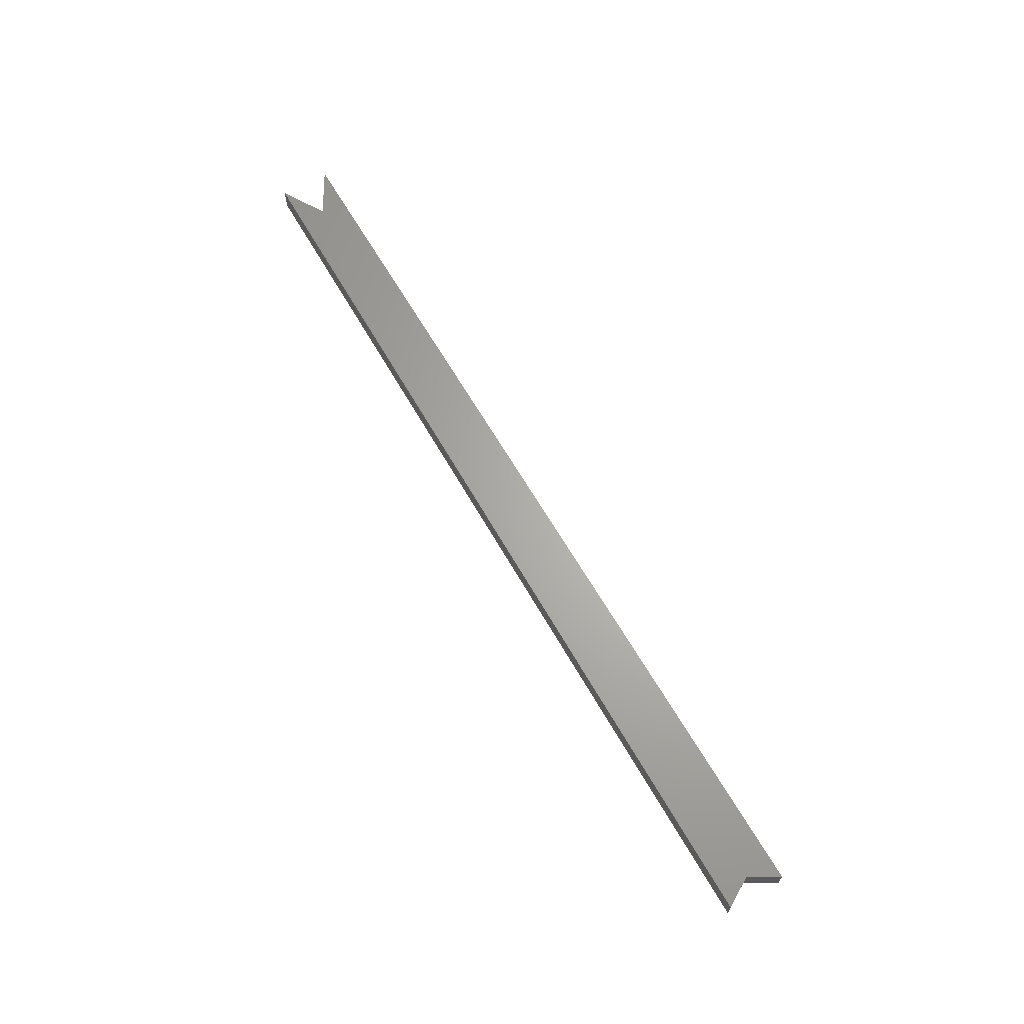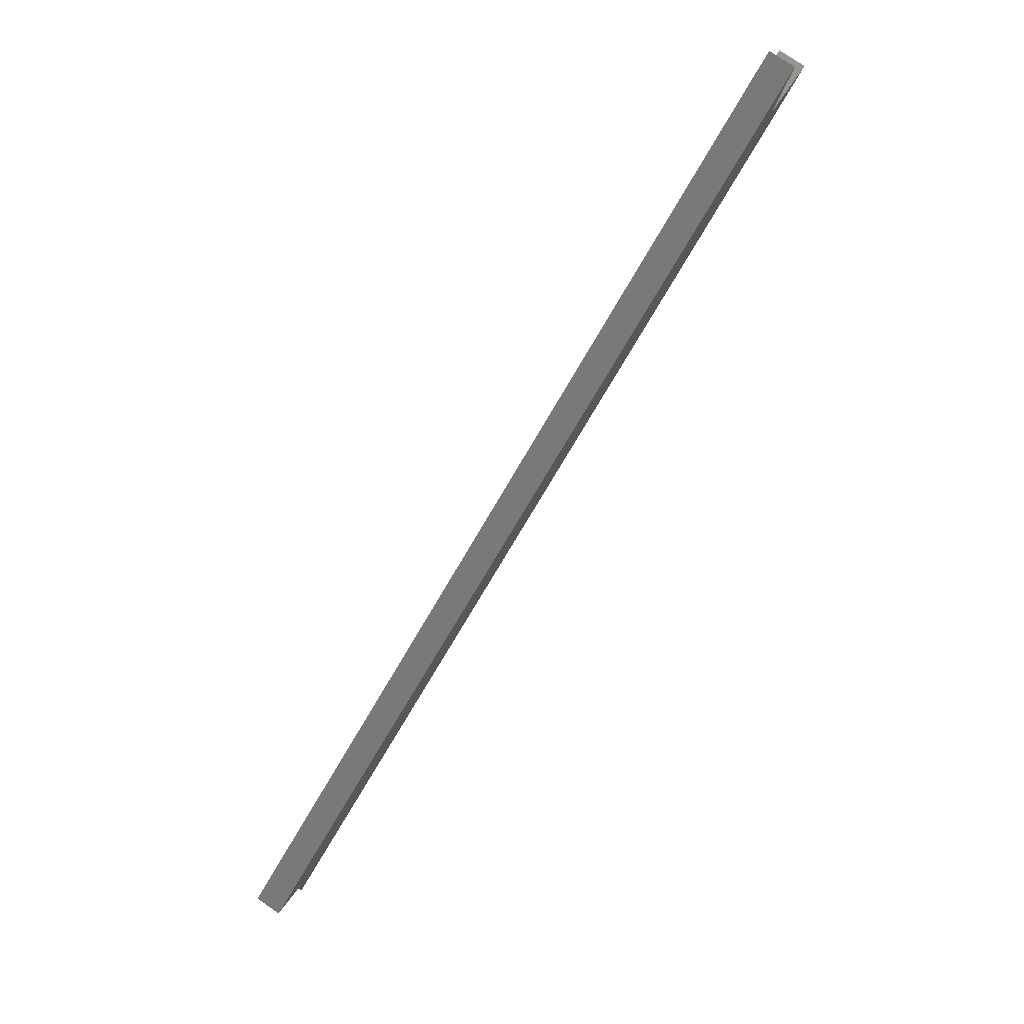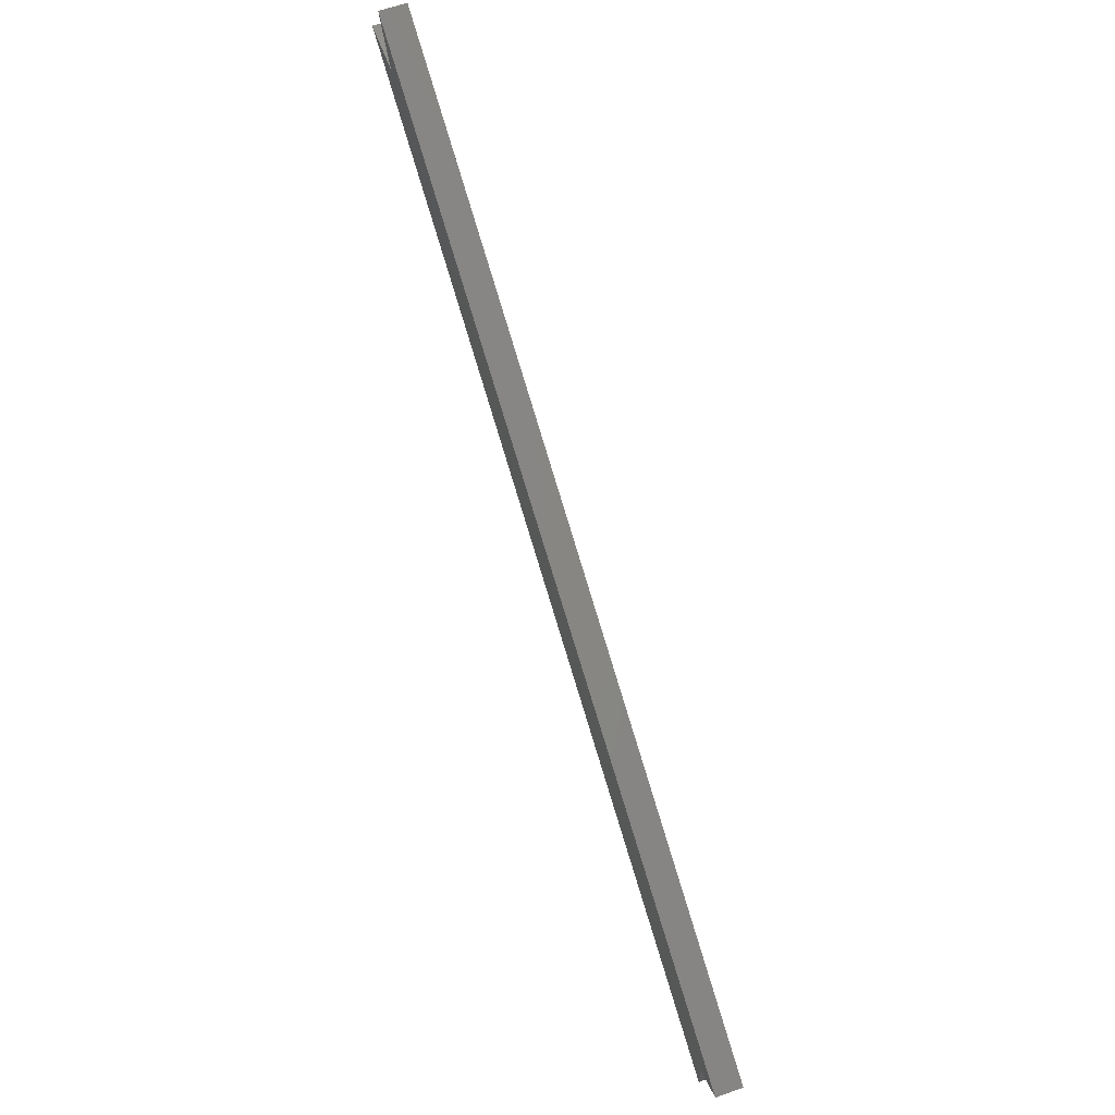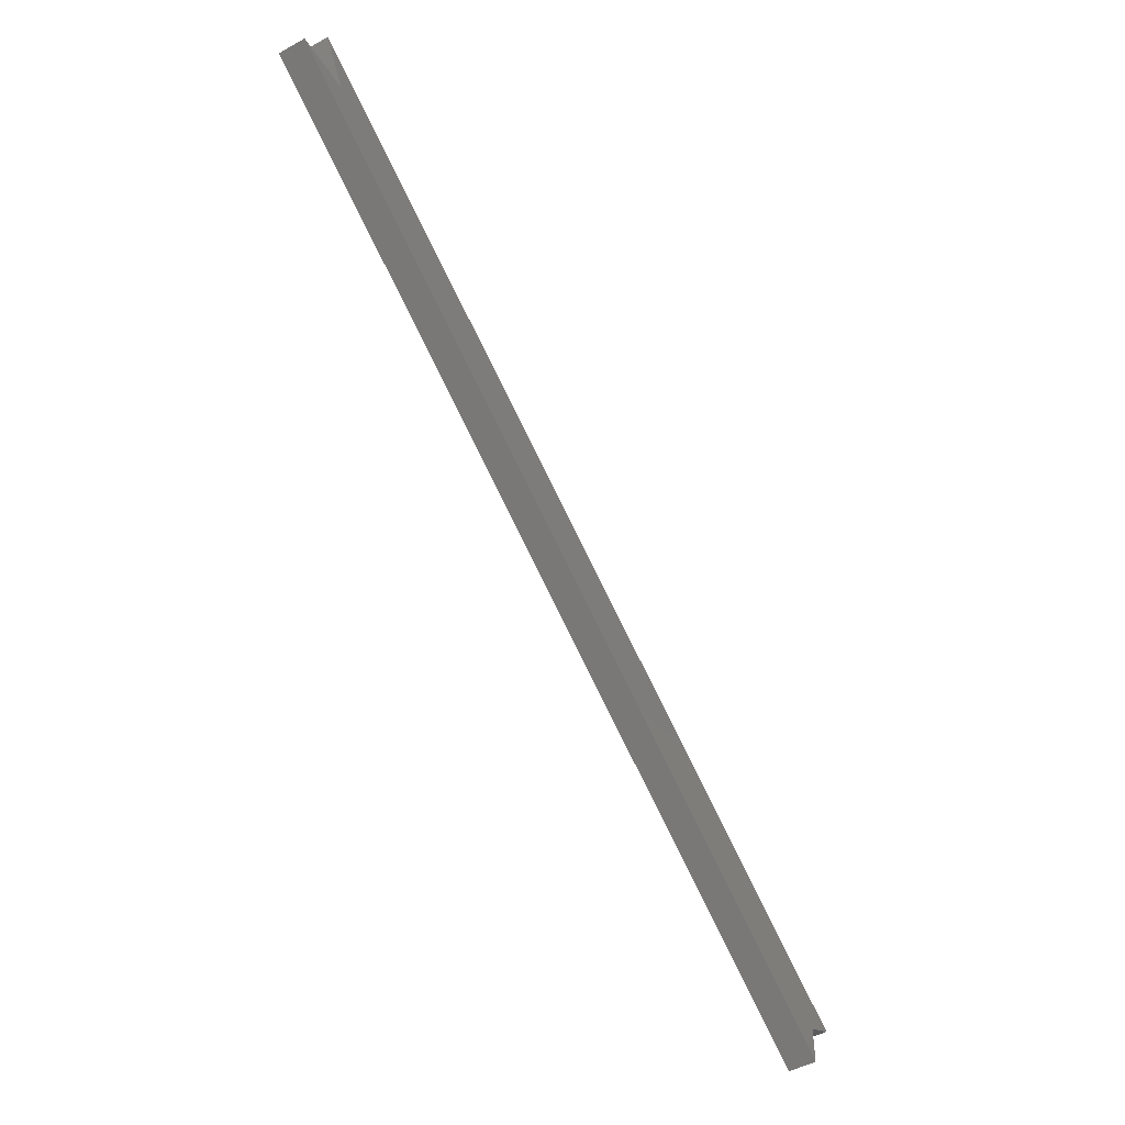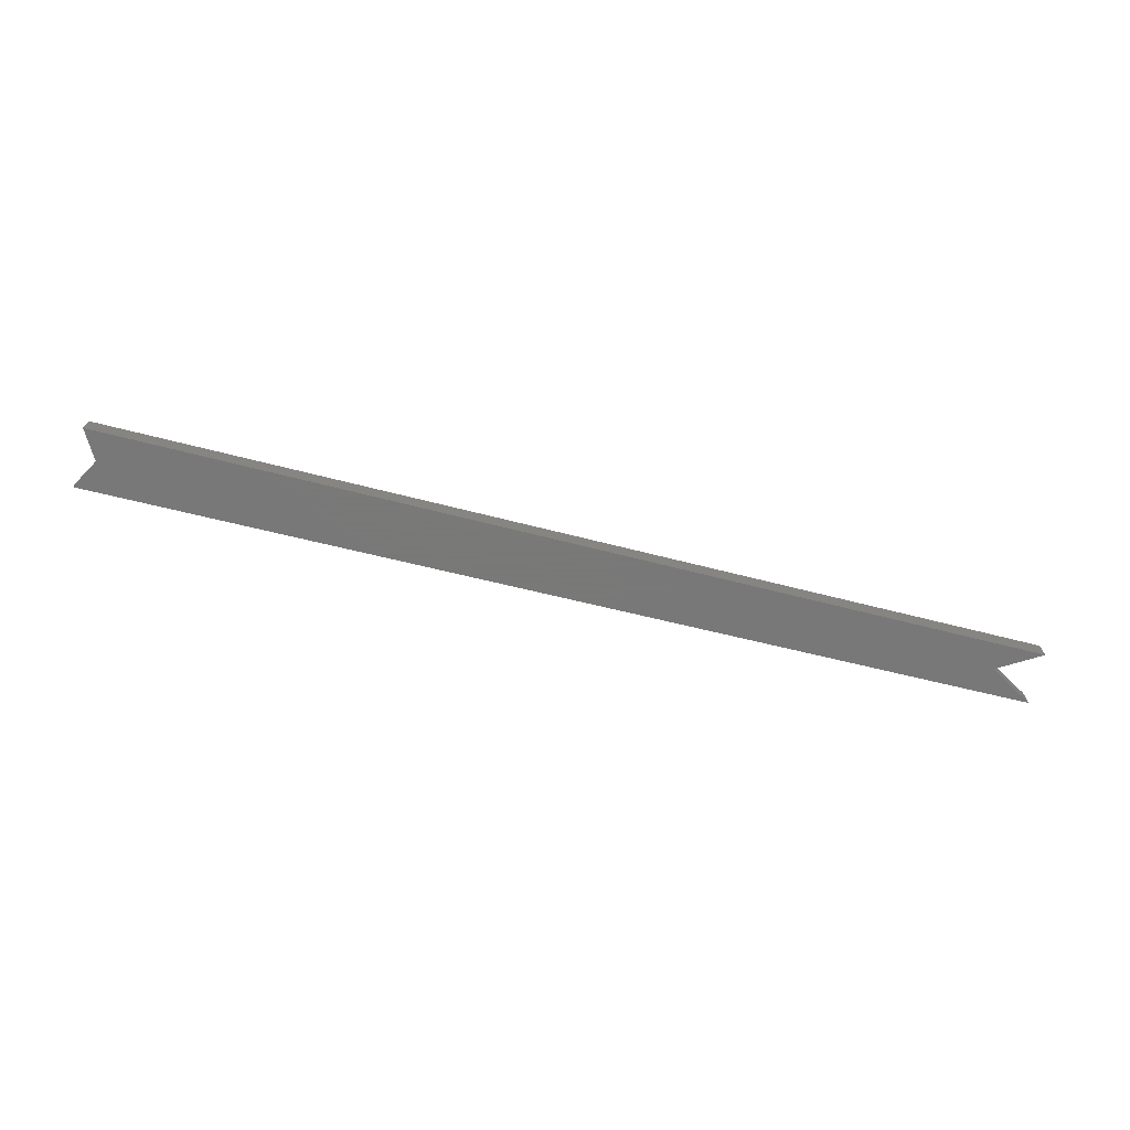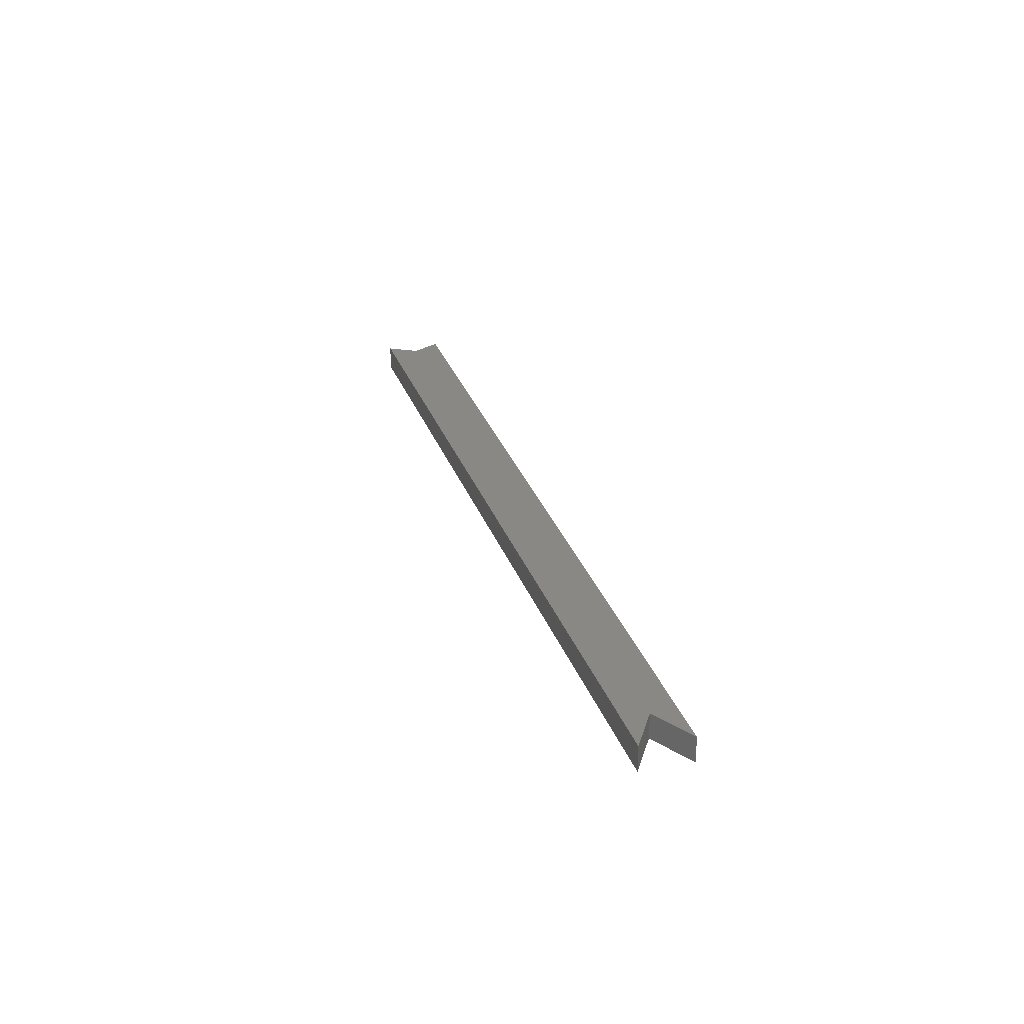
<metadata>
{"format":"stl","ext":"stl","renderer":"f3d","projection":"perspective","resolution":1024,"background":"white","views":[{"elev":65.5,"azim":-89.8,"up":"+Z"},{"elev":77.2,"azim":-55.5,"up":"+Y"},{"elev":60.9,"azim":-110.0,"up":"+Y"},{"elev":-49.3,"azim":121.1,"up":"+Y"},{"elev":-71.5,"azim":16.6,"up":"+Z"},{"elev":26.4,"azim":104.5,"up":"+Z"}]}
</metadata>
<code>
# stl→obj: 12 verts, 20 faces
v 0.7259 0.4834 0
v 0.7026 0.4421 0
v -0.02751 0.04708 0
v -5.551e-17 0 0
v 0 0.03158 0
v 0.75 0.4421 0
v -0.02751 0.04708 0.02344
v 0.7026 0.4421 0.02344
v 0.7259 0.4834 0.02344
v 0.75 0.4421 0.02344
v 0 0.03158 0.02344
v -5.551e-17 0 0.02344
f 1 2 3
f 4 5 6
f 6 5 3
f 6 3 2
f 7 8 9
f 8 7 10
f 10 7 11
f 10 11 12
f 11 5 12
f 12 5 4
f 10 6 8
f 8 6 2
f 11 7 5
f 5 7 3
f 9 8 1
f 1 8 2
f 7 9 3
f 3 9 1
f 12 4 10
f 10 4 6

</code>
